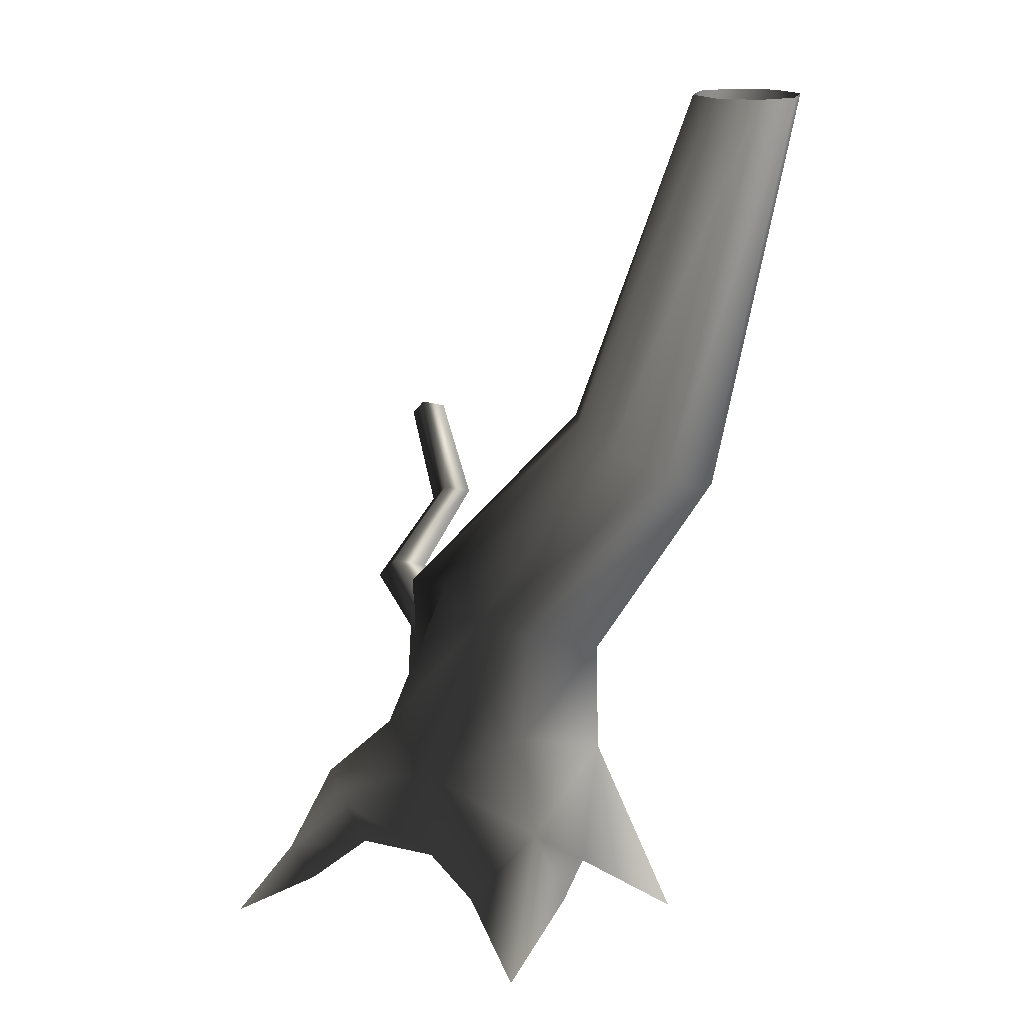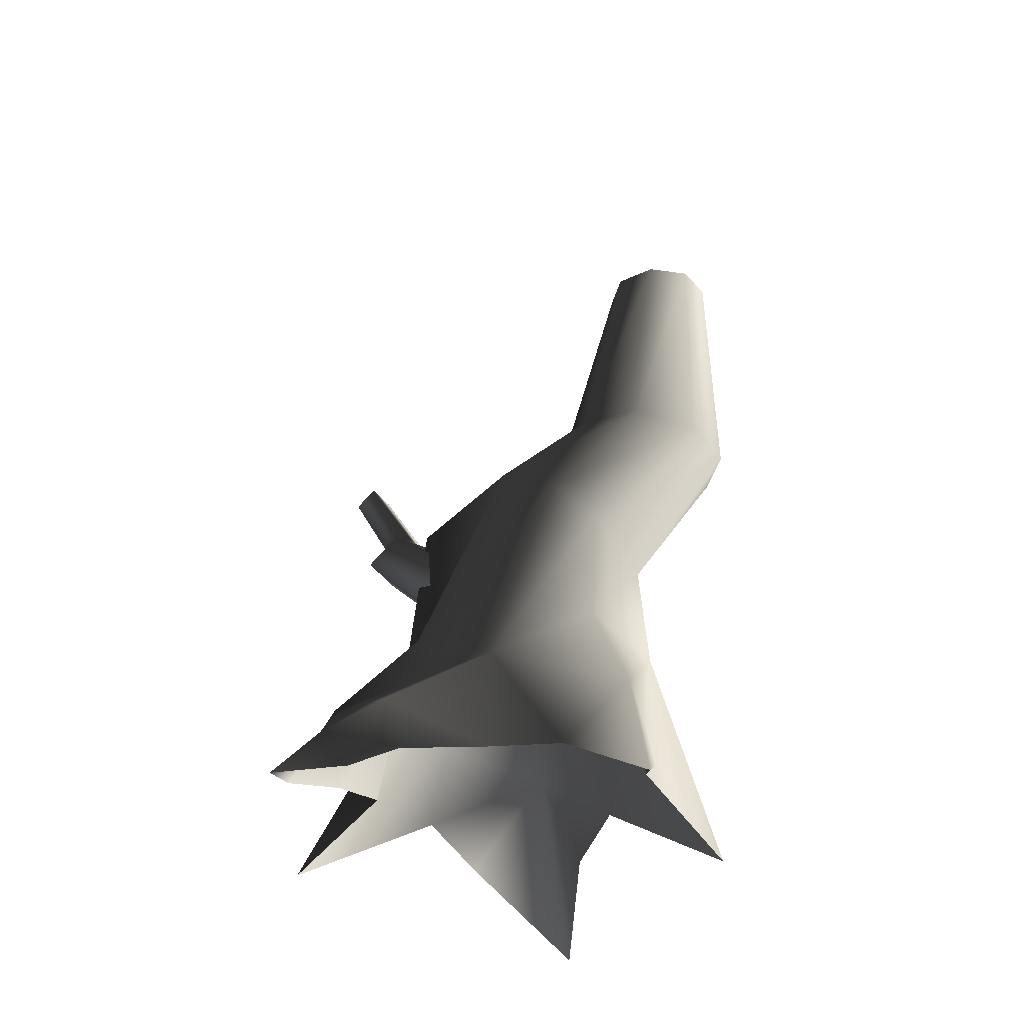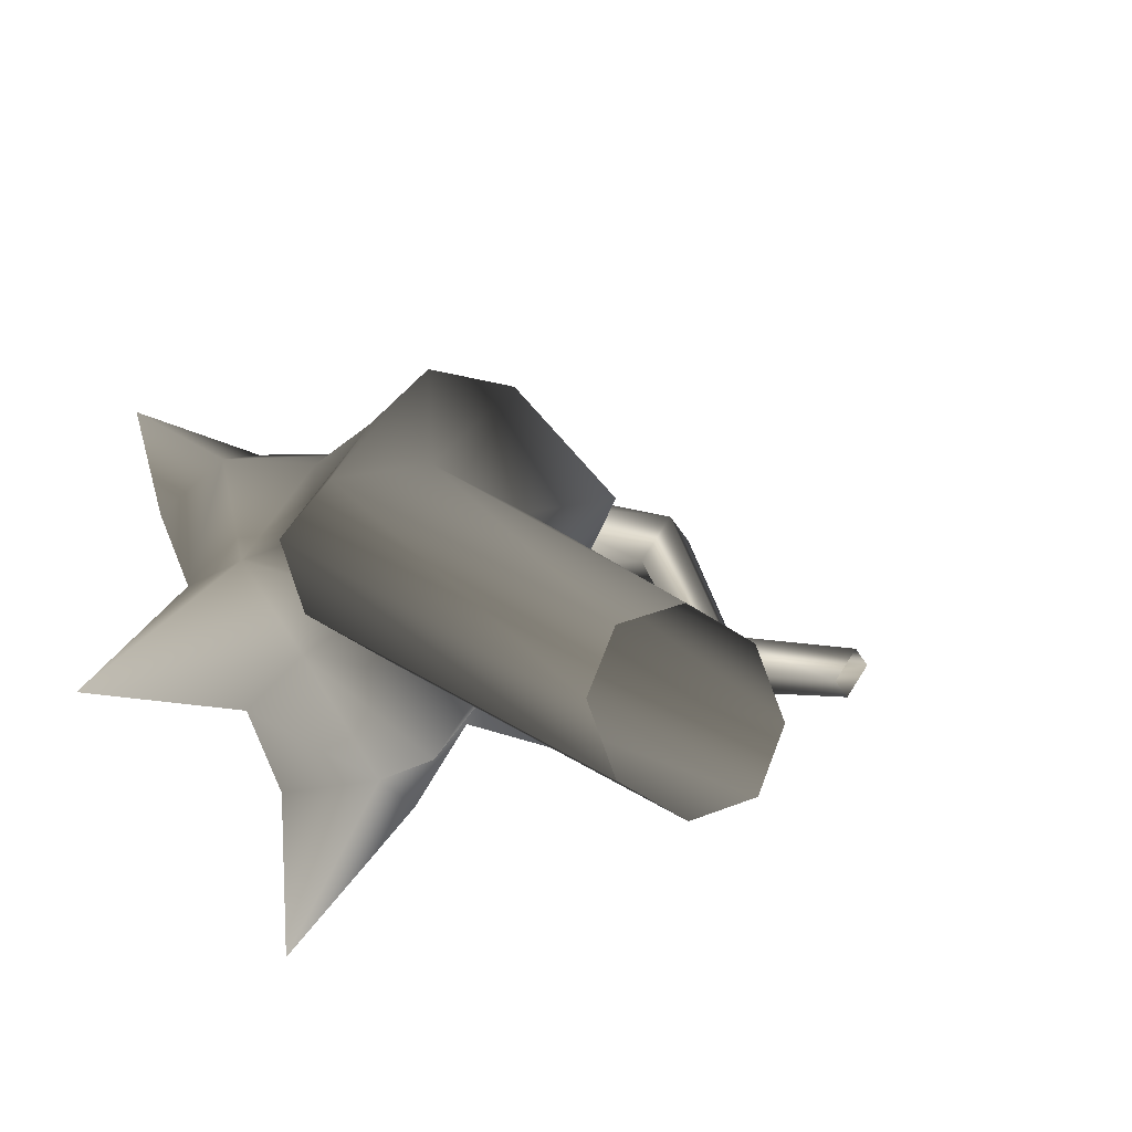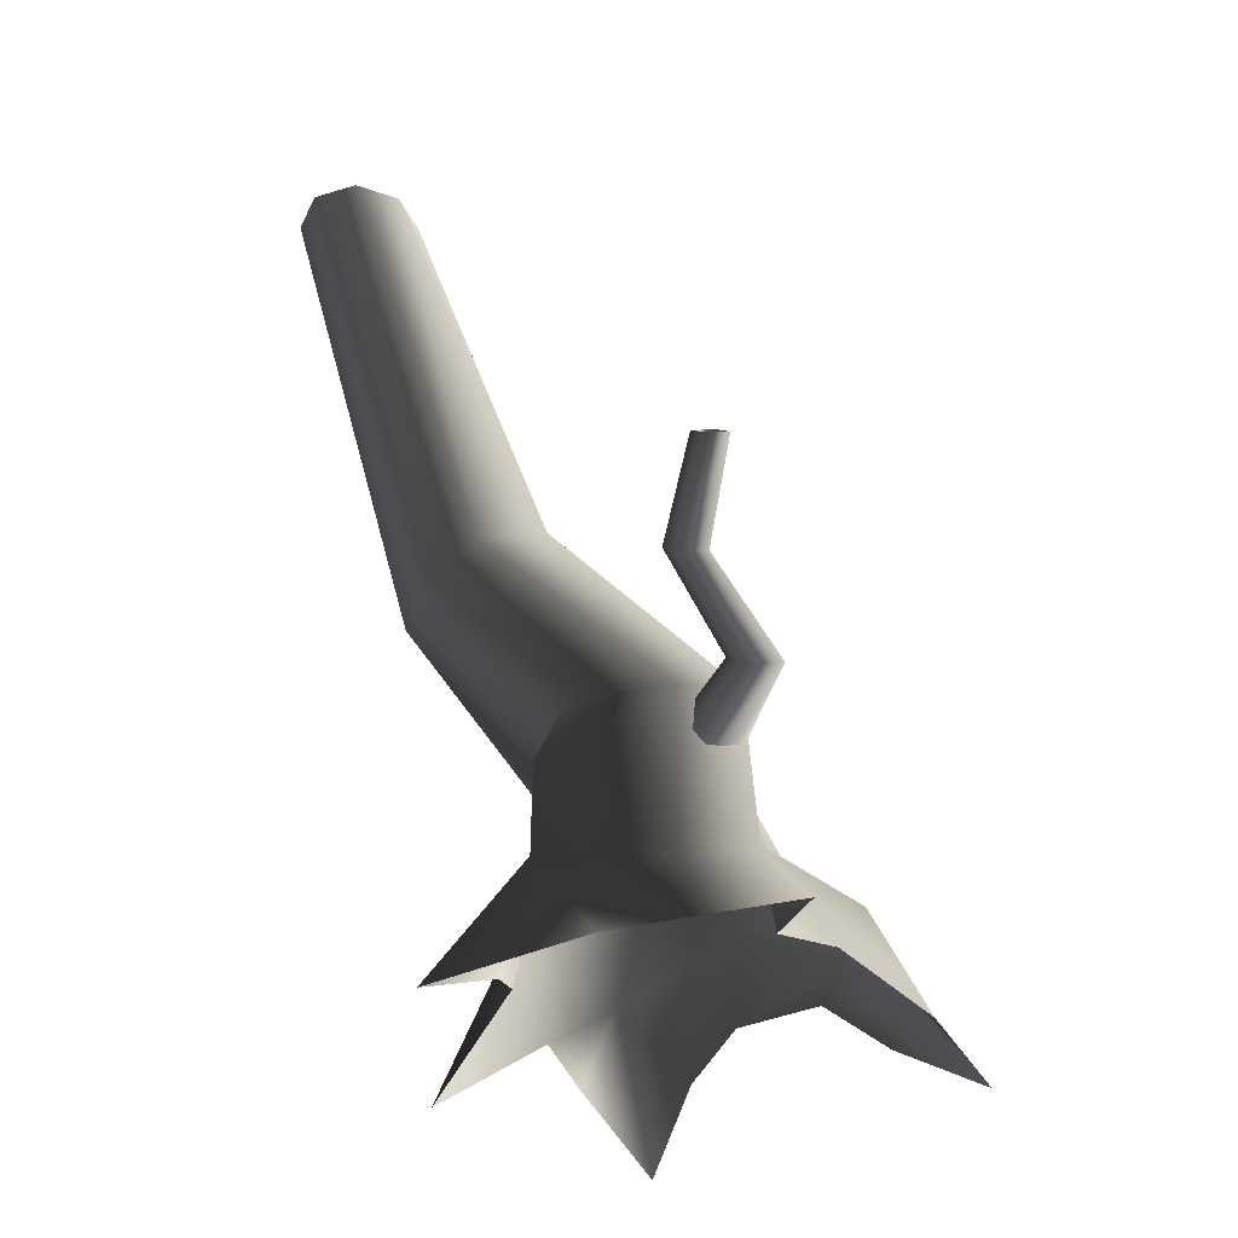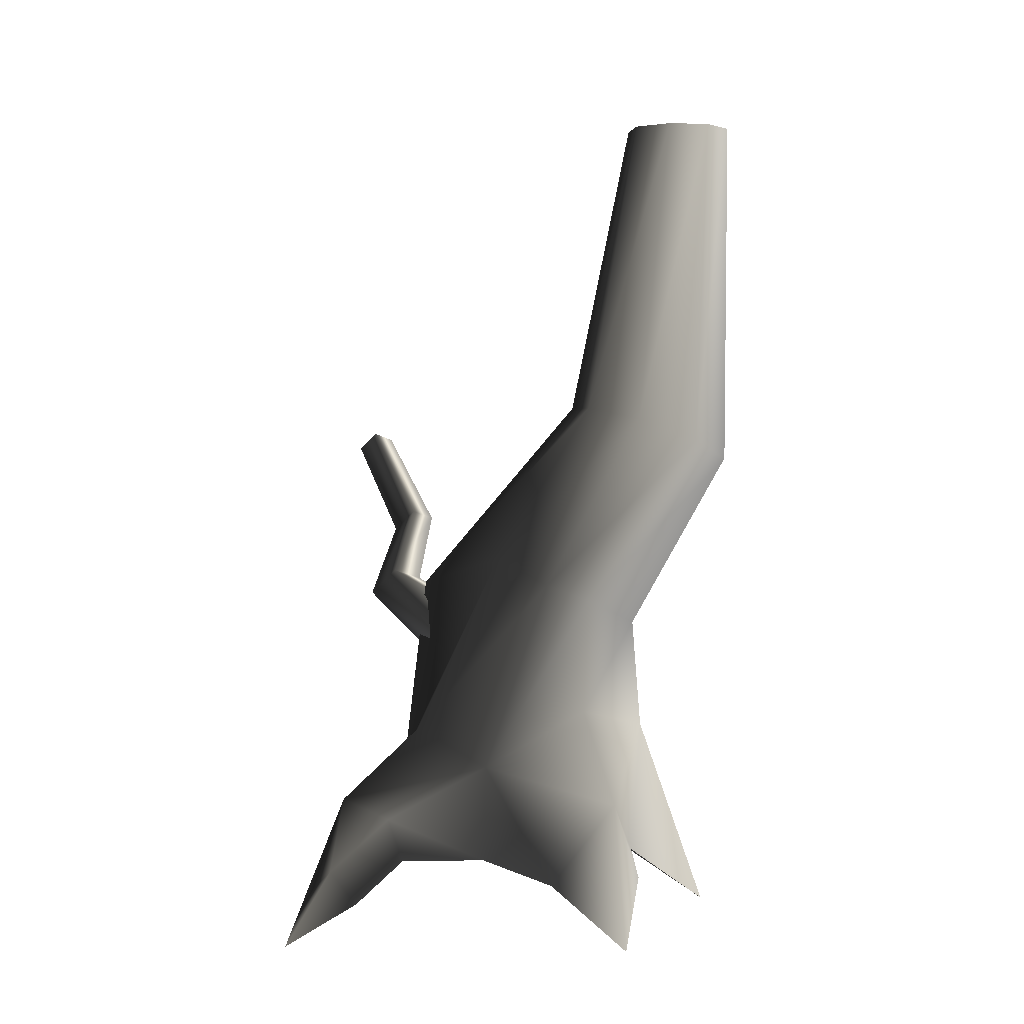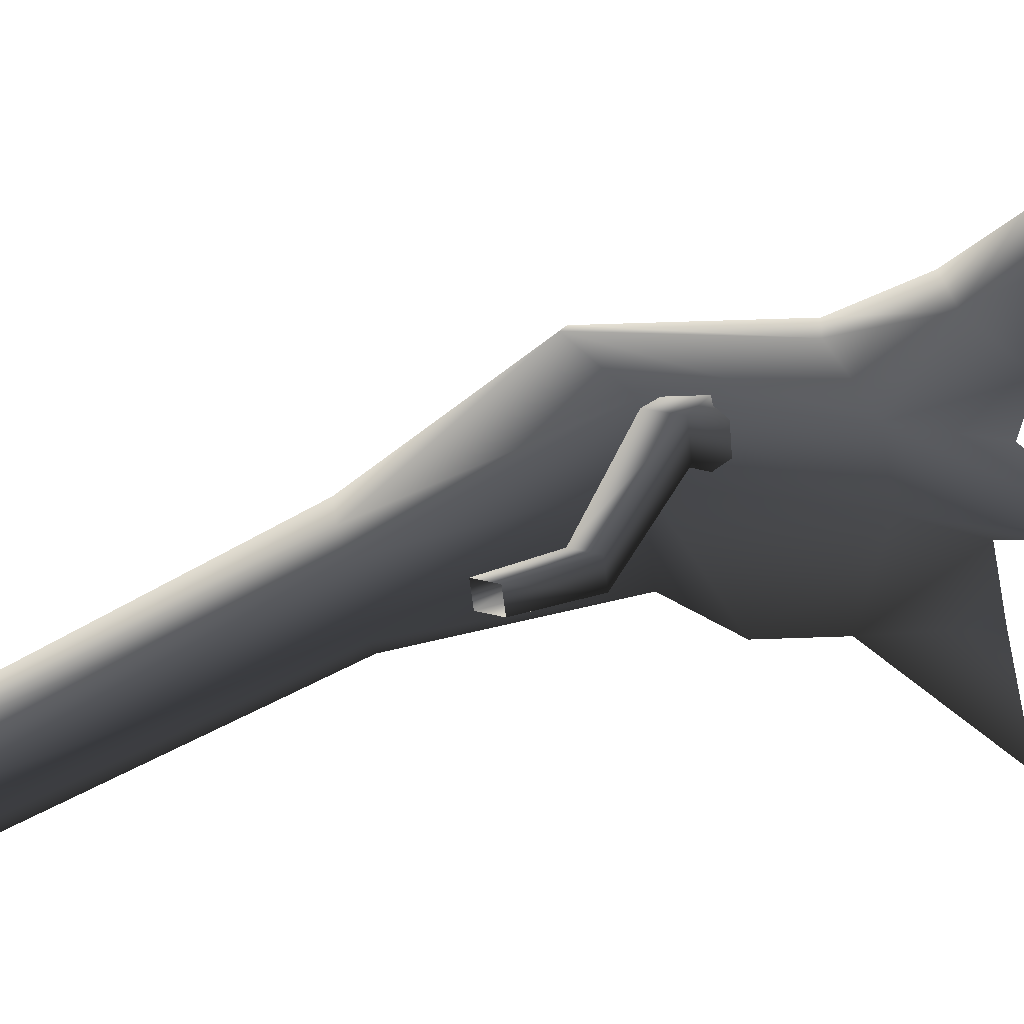
<metadata>
{"format":"obj","ext":"obj","renderer":"f3d","projection":"perspective","resolution":1024,"background":"white","views":[{"elev":17.6,"azim":37.7,"up":"+Y"},{"elev":-31.8,"azim":11.2,"up":"+Y"},{"elev":-17.0,"azim":153.8,"up":"+Z"},{"elev":-36.7,"azim":-136.3,"up":"+Y"},{"elev":2.2,"azim":13.6,"up":"+Y"},{"elev":-3.9,"azim":-107.5,"up":"+Z"}]}
</metadata>
<code>
v 0.7753 1.311 0.07278
v 1.306 2.346 -0.311
v 1.184 2.315 -0.5785
v 0.4094 1.223 -0.1454
v 0.5879 1.481 0.5345
v 1.155 2.464 -0.08554
v 0.3771 1.589 0.7733
v 1.065 4.631 -1.694
v 1.167 4.631 -1.447
v 1.065 4.631 -1.199
v 0.7983 2.602 -0.01764
v 0.05037 1.736 0.6995
v 0.4404 2.672 -0.1771
v -0.5084 1.565 0.343
v 0.2979 2.671 -0.3413
v -0.3605 1.481 -0.01388
v 0.4708 2.515 -0.6947
v -0.01739 1.301 -0.4784
v 0.4679 4.631 -1.447
v 0.5703 4.631 -1.694
v 0.8413 2.381 -0.7496
v -0.01739 1.301 -0.4784
v 0.8176 4.631 -1.796
v 1.184 2.315 -0.5785
v 0.4094 1.223 -0.1454
v -0.01739 1.301 -0.4784
v 1.065 4.631 -1.694
v 0.5703 4.631 -1.199
v 0.8176 4.631 -1.097
v -0.4734 0.3292 -0.1358
v -0.6694 0.4709 0.2543
v -0.4734 0.6728 0.6444
v 1.838e-07 0.4709 0.806
v 0.4734 0.491 -0.2004
v 3.034e-08 0.8424 -0.692
v 0.5611 0.7987 0.566
v 0.8372 0.6728 0.1318
v 0.4734 0.491 -0.2004
v -0.9349 0.2223 0.7276
v -0.5725 0.1528 0.9643
v -0.02357 -0.1078 0.7725
v -0.509 -0.1176 0.8693
v -0.8675 -0.1361 1.197
v -0.7166 -0.3319 1.151
v -0.8675 -0.1361 1.197
v -1.033 -0.515 1.527
v 0.7859 0.258 0.7239
v 0.441 -0.2057 0.9391
v 0.7992 -0.1078 0.2312
v 0.9089 -0.2057 0.5832
v 0.94 -0.5152 1.171
v -0.9349 0.2223 0.7276
v -0.8675 -0.1361 1.197
v -1.094 -0.3418 1.01
v -1.033 -0.515 1.527
v -0.9696 -0.1331 0.4415
v -0.9349 0.2223 0.7276
v -0.8138 -0.1078 0.1714
v -1.428 -0.3506 -0.2966
v -1.428 -0.3506 -0.2966
v 0.02662 0.3096 -0.6718
v -0.5823 -0.1078 -0.2536
v -0.3954 -0.2646 -0.633
v 0.07548 -0.641 -1.311
v 0.2633 -0.2646 -0.633
v 0.5027 -0.1078 -0.3133
v 3.034e-08 0.8424 -0.692
v -1.428 -0.3506 -0.2966
v 0.5027 -0.1078 -0.3133
v 1.175 -0.4949 -0.2139
v 1.175 -0.4949 -0.2139
v -0.05484 1.15 0.06832
v -0.6272 1.569 0.08068
v -0.7952 1.419 0.0368
v -0.1862 1.033 0.034
v -0.3377 0.9843 0.1169
v -0.02051 1.267 0.1997
v -0.1034 1.316 0.3512
v -0.7331 1.631 0.2744
v -0.2549 1.267 0.434
v -0.3862 1.15 0.3997
v -0.9011 1.481 0.2305
v -0.4206 1.033 0.2683
v -0.8381 1.816 -0.5211
v -0.7045 1.935 -0.4862
v -0.7045 1.935 -0.4862
v -1.142 2.361 -0.641
v -0.3377 0.9843 0.1169
v -0.9011 1.481 0.2305
v -0.7952 1.419 0.0368
v -0.9224 1.865 -0.367
v -0.8381 1.816 -0.5211
v -0.9224 1.865 -0.367
v -1.214 2.403 -0.5094
v -1.142 2.361 -0.641
v -0.7045 1.935 -0.4862
v -1.028 2.463 -0.6112
v -1.214 2.403 -0.5094
v -1.1 2.505 -0.4796
v -0.7888 1.985 -0.3321
v -0.7888 1.985 -0.3321
v -1.1 2.505 -0.4796
v -0.7045 1.935 -0.4862
v -0.9011 1.481 0.2305
v -0.7888 1.985 -0.3321
v -0.9224 1.865 -0.367
g Tree2_(1)_1714_166
f 1 3 2
f 1 4 3
f 5 1 2
f 5 2 6
f 7 5 6
f 2 3 8
f 2 8 9
f 6 2 9
f 6 9 10
f 11 6 10
f 7 6 11
f 12 7 11
f 12 11 13
f 14 12 13
f 14 13 15
f 16 14 15
f 16 15 17
f 18 16 17
f 17 15 19
f 17 19 20
f 21 17 20
f 22 17 21
f 21 20 23
f 24 21 23
f 25 21 24
f 25 26 21
f 24 23 27
f 15 28 19
f 15 13 28
f 13 29 28
f 30 14 16
f 30 31 14
f 31 12 14
f 31 32 12
f 32 7 12
f 32 33 7
f 34 22 25
f 34 35 22
f 35 30 16
f 35 16 18
f 33 5 7
f 33 36 5
f 36 1 5
f 36 37 1
f 37 4 1
f 37 38 4
f 32 31 39
f 33 39 40
f 41 33 40
f 41 40 42
f 42 40 43
f 42 43 44
f 40 39 45
f 44 43 46
f 37 36 47
f 36 33 47
f 33 48 47
f 33 41 48
f 49 37 47
f 49 47 50
f 47 48 51
f 50 47 51
f 33 32 52
f 39 54 53
f 53 54 55
f 39 56 54
f 31 56 57
f 31 58 56
f 58 31 59
f 31 30 60
f 61 62 30
f 62 61 63
f 61 30 35
f 64 63 61
f 64 61 65
f 61 66 65
f 66 61 34
f 34 61 67
f 30 62 68
f 13 11 29
f 11 10 29
f 69 38 70
f 38 37 70
f 37 49 71
f 72 74 73
f 72 75 74
f 75 76 74
f 77 72 73
f 78 77 73
f 78 73 79
f 80 78 79
f 81 80 79
f 81 79 82
f 83 81 82
f 73 74 84
f 73 84 85
f 79 73 86
f 85 84 87
f 88 83 89
f 88 89 90
f 90 82 91
f 90 93 92
f 92 91 94
f 92 94 95
f 96 87 97
f 93 99 98
f 93 100 99
f 101 97 102
f 101 103 97
f 79 103 101
f 104 79 105
f 104 105 106

</code>
